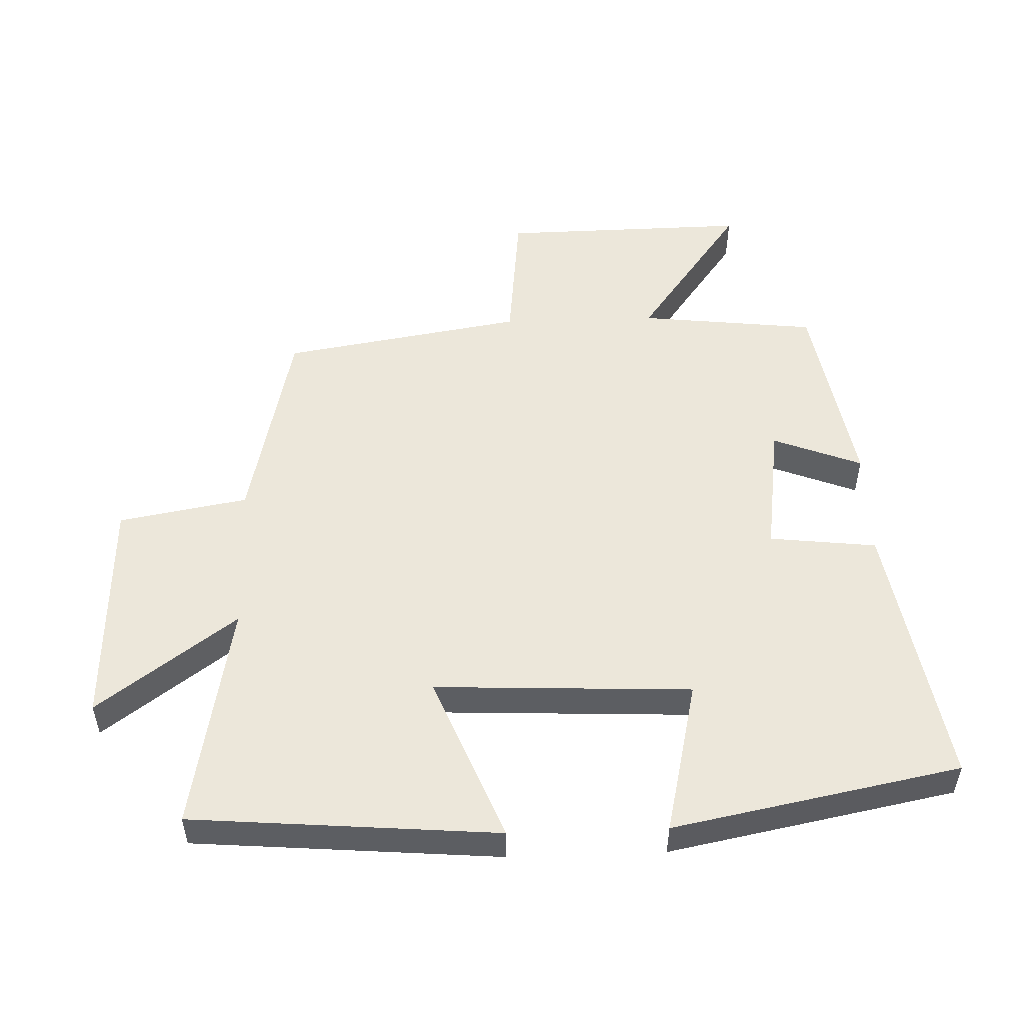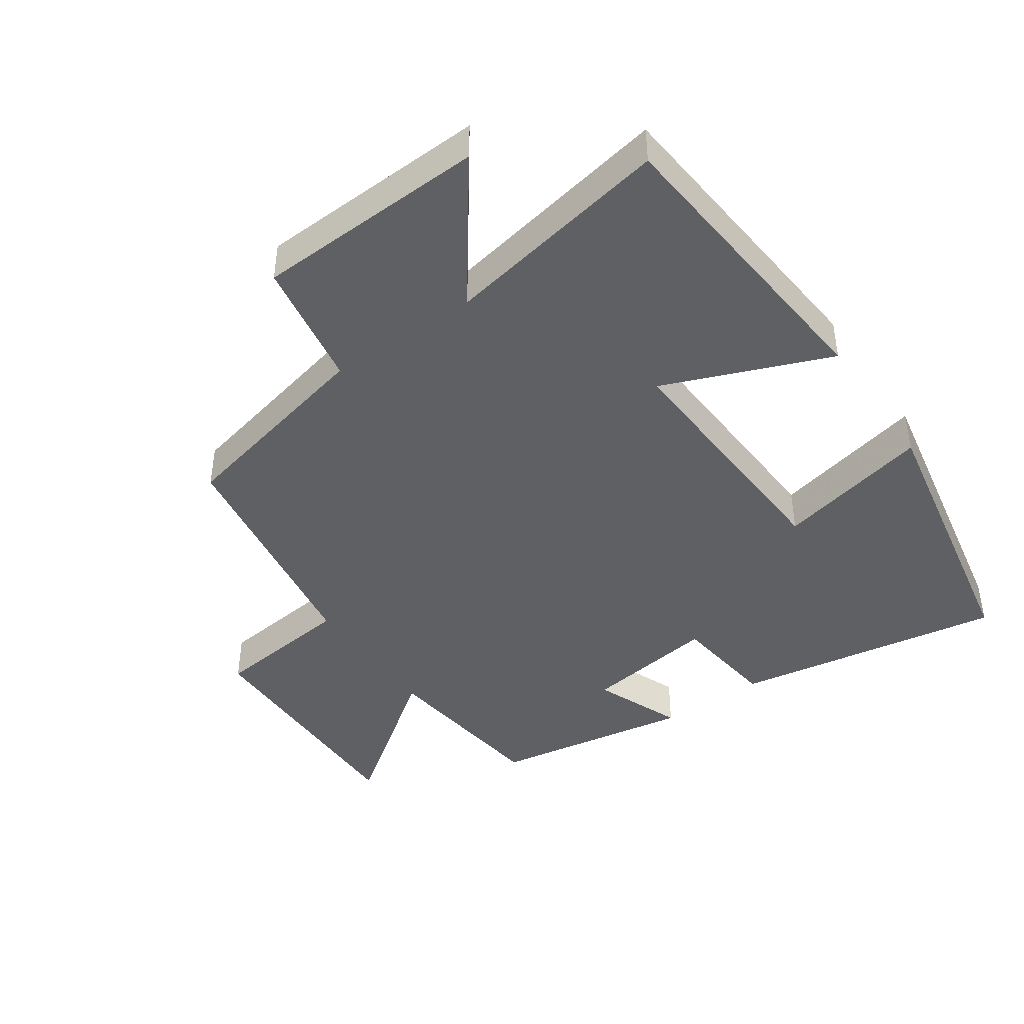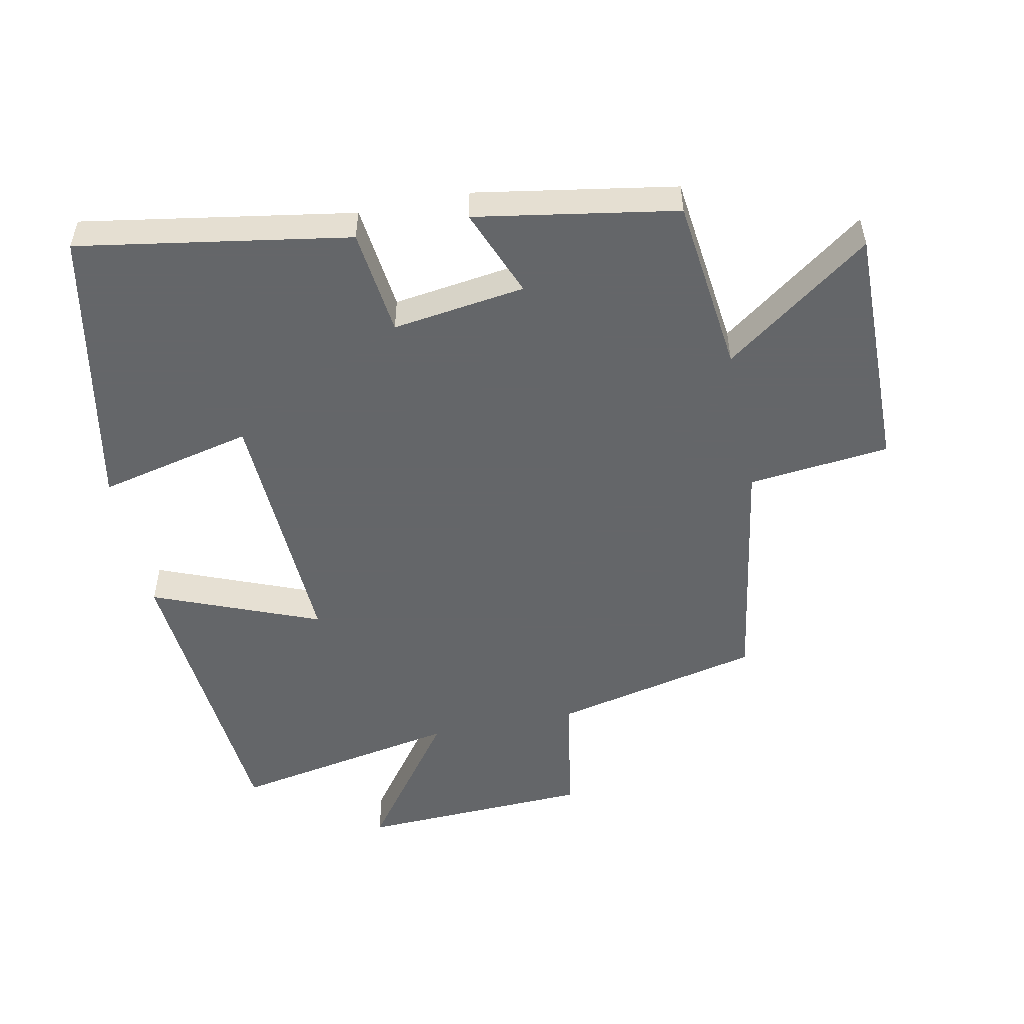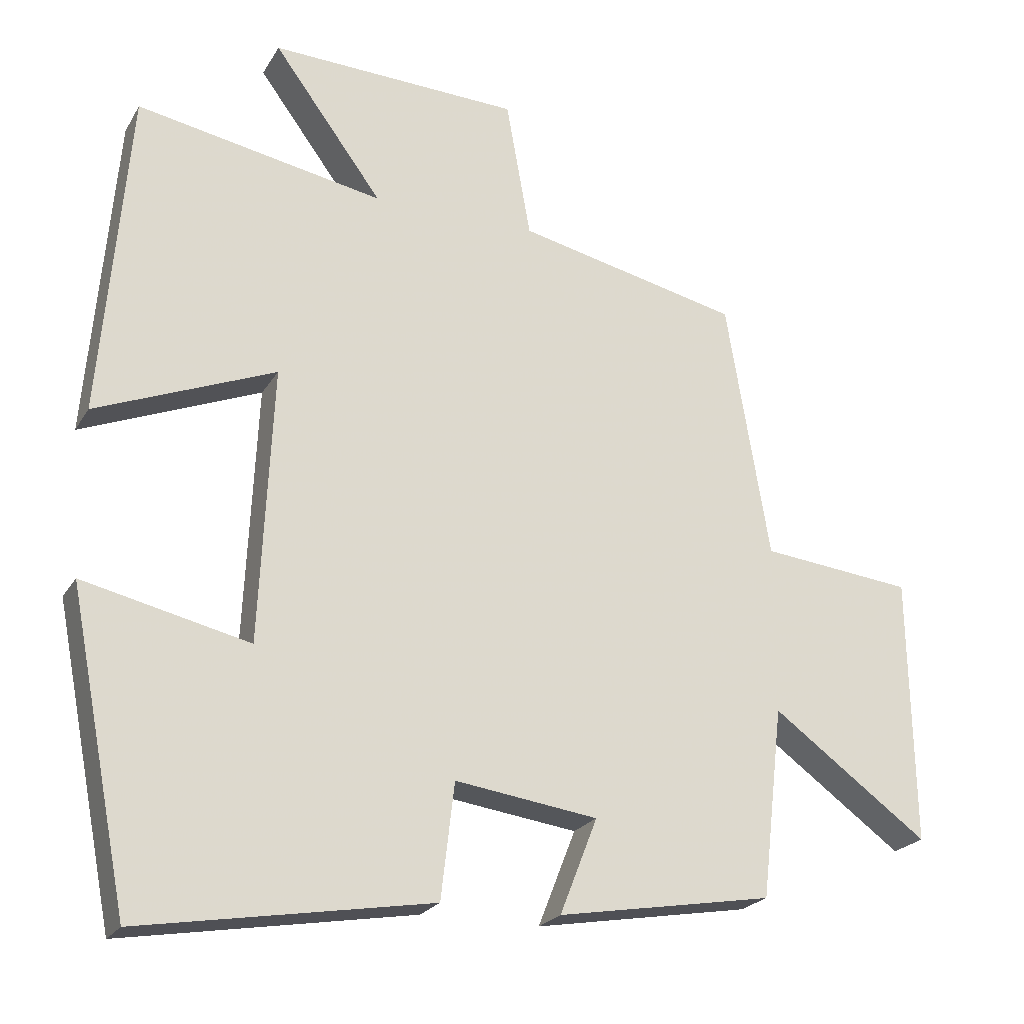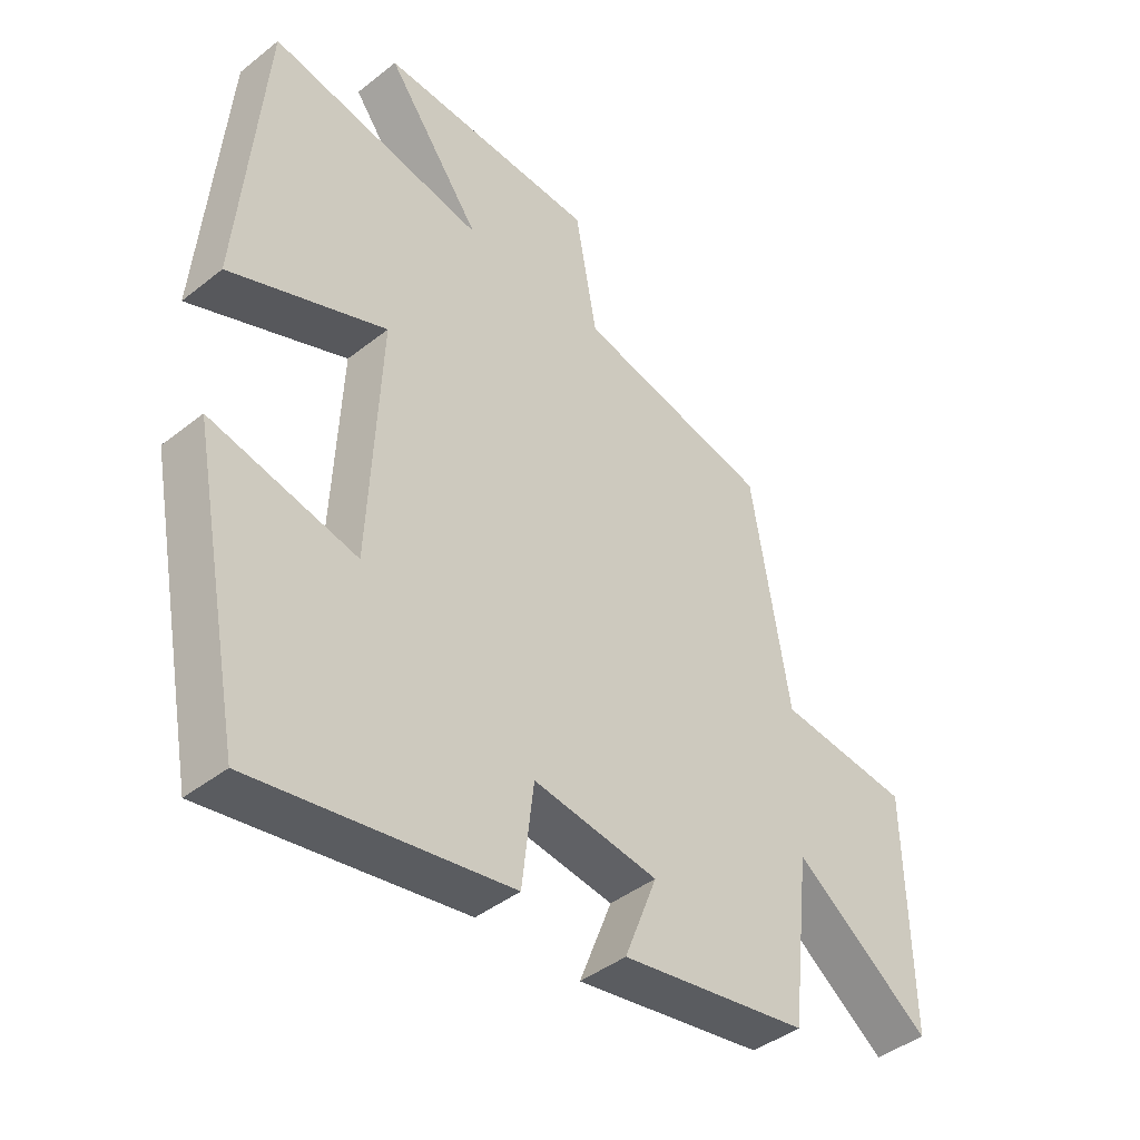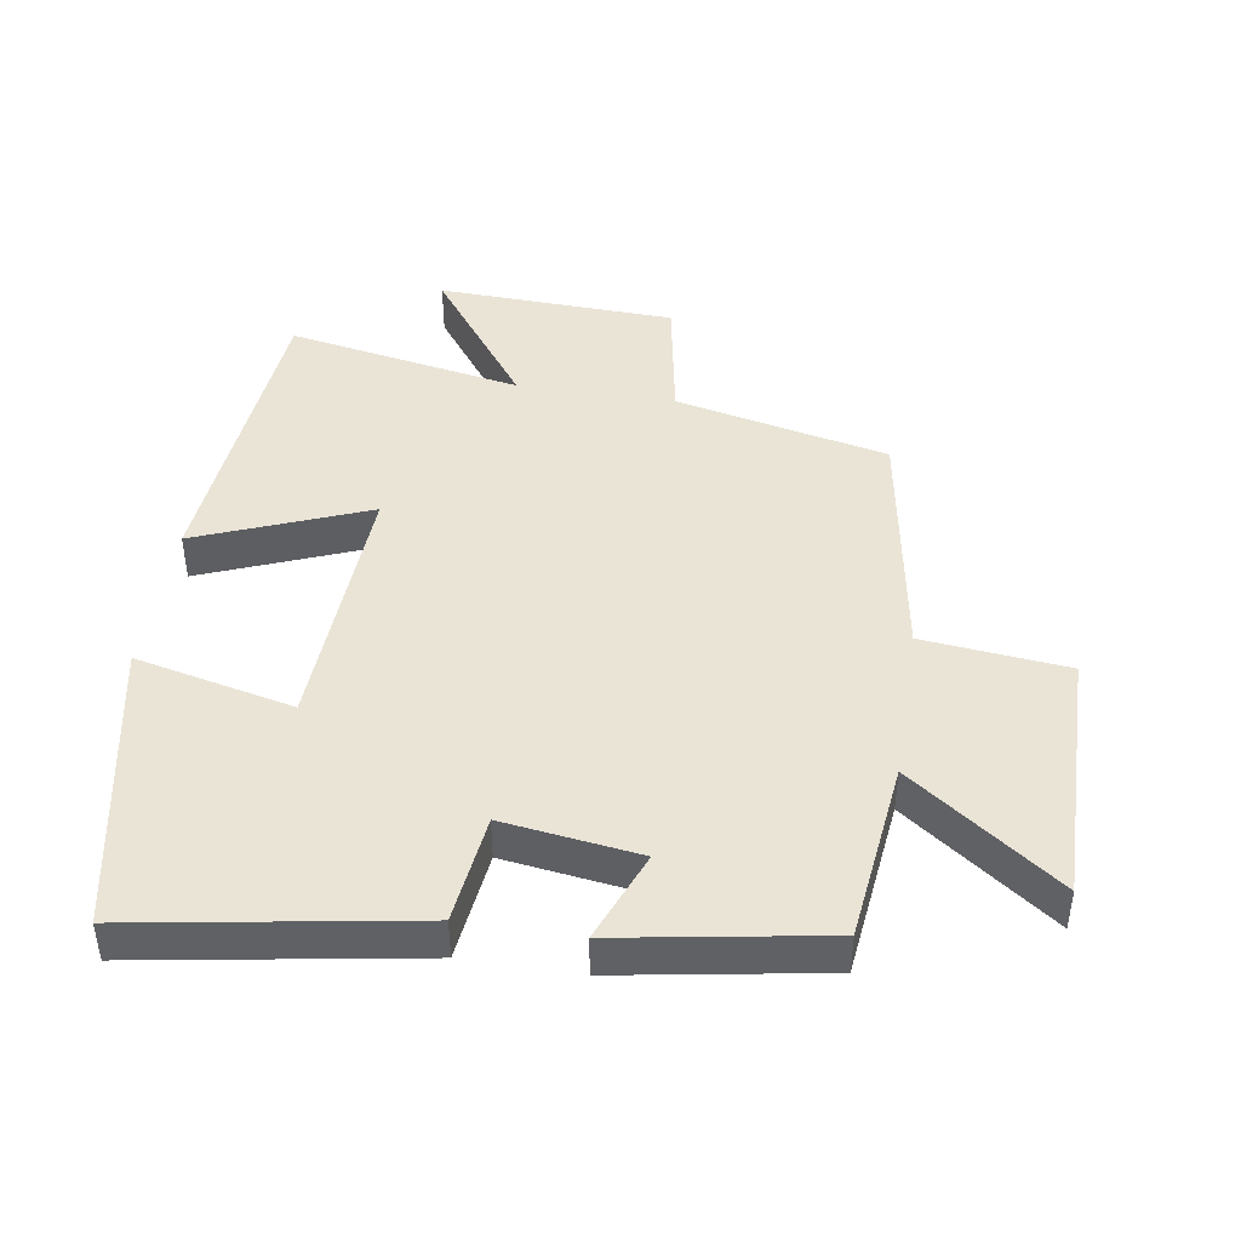
<metadata>
{"format":"obj","ext":"obj","renderer":"f3d","projection":"perspective","resolution":1024,"background":"white","views":[{"elev":51.9,"azim":88.0,"up":"+Y"},{"elev":-43.3,"azim":35.0,"up":"+Y"},{"elev":-51.7,"azim":-168.4,"up":"+Y"},{"elev":-22.7,"azim":156.7,"up":"+Z"},{"elev":-42.7,"azim":133.2,"up":"+Z"},{"elev":43.8,"azim":-171.0,"up":"+Y"}]}
</metadata>
<code>
v -0.469 0.07 -0.448
v -0.5 0.07 -0.179
v -0.721 0.07 -0.34
v -0.715 0.07 0.038
v -0.5 0.07 0.061
v -0.439 0.07 0.429
v -0.123 0.07 0.5
v -0.088 0.07 0.696
v 0.266 0.07 0.71
v 0.111 0.07 0.5
v 0.461 0.07 0.565
v 0.5 0.07 0.1
v 0.247 0.07 0.202
v 0.265 0.07 -0.188
v 0.5 0.07 -0.134
v 0.415 0.07 -0.569
v 0.004 0.07 -0.5
v -0.015 0.07 -0.337
v -0.217 0.07 -0.365
v -0.164 0.07 -0.5
v -0.469 0 -0.448
v -0.5 0 -0.179
v -0.721 0 -0.34
v -0.715 0 0.038
v -0.5 0 0.061
v -0.439 0 0.429
v -0.123 0 0.5
v -0.088 0 0.696
v 0.266 0 0.71
v 0.111 0 0.5
v 0.461 0 0.565
v 0.5 0 0.1
v 0.247 0 0.202
v 0.265 0 -0.188
v 0.5 0 -0.134
v 0.415 0 -0.569
v 0.004 0 -0.5
v -0.015 0 -0.337
v -0.217 0 -0.365
v -0.164 0 -0.5
f 19 20 1 2
f 18 19 2
f 16 17 18
f 15 16 18
f 14 15 18
f 13 14 18 2
f 10 11 12 13
f 10 13 2
f 7 8 9 10
f 7 10 2
f 6 7 2
f 5 6 2
f 2 3 4 5
f 22 21 40 39
f 22 39 38
f 38 37 36
f 38 36 35
f 38 35 34
f 22 38 34 33
f 33 32 31 30
f 22 33 30
f 30 29 28 27
f 22 30 27
f 22 27 26
f 22 26 25
f 25 24 23 22
f 1 21 22 2
f 2 22 23 3
f 3 23 24 4
f 4 24 25 5
f 5 25 26 6
f 6 26 27 7
f 7 27 28 8
f 8 28 29 9
f 9 29 30 10
f 10 30 31 11
f 11 31 32 12
f 12 32 33 13
f 13 33 34 14
f 14 34 35 15
f 15 35 36 16
f 16 36 37 17
f 17 37 38 18
f 18 38 39 19
f 19 39 40 20
f 20 40 21 1

</code>
